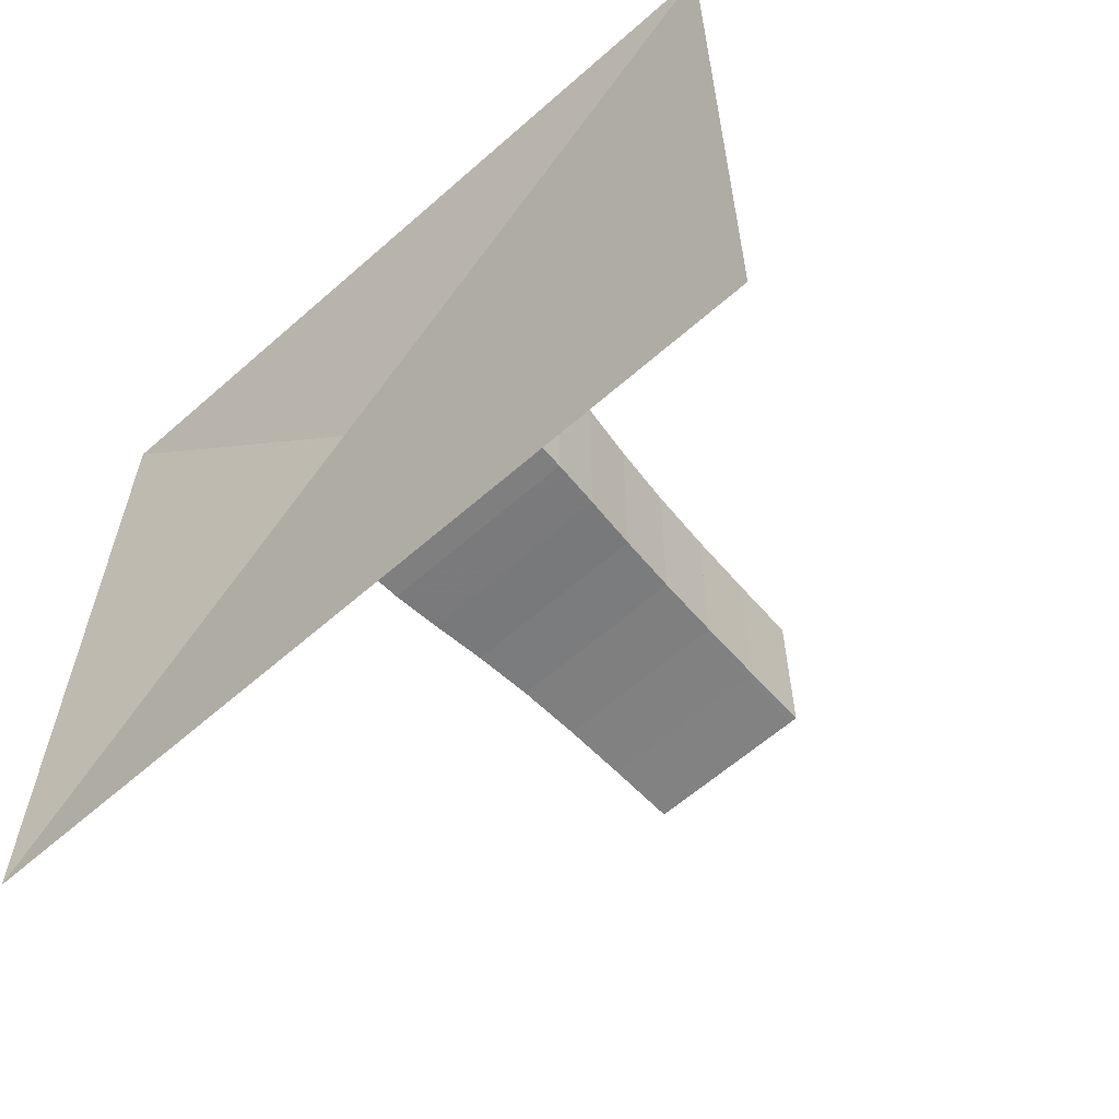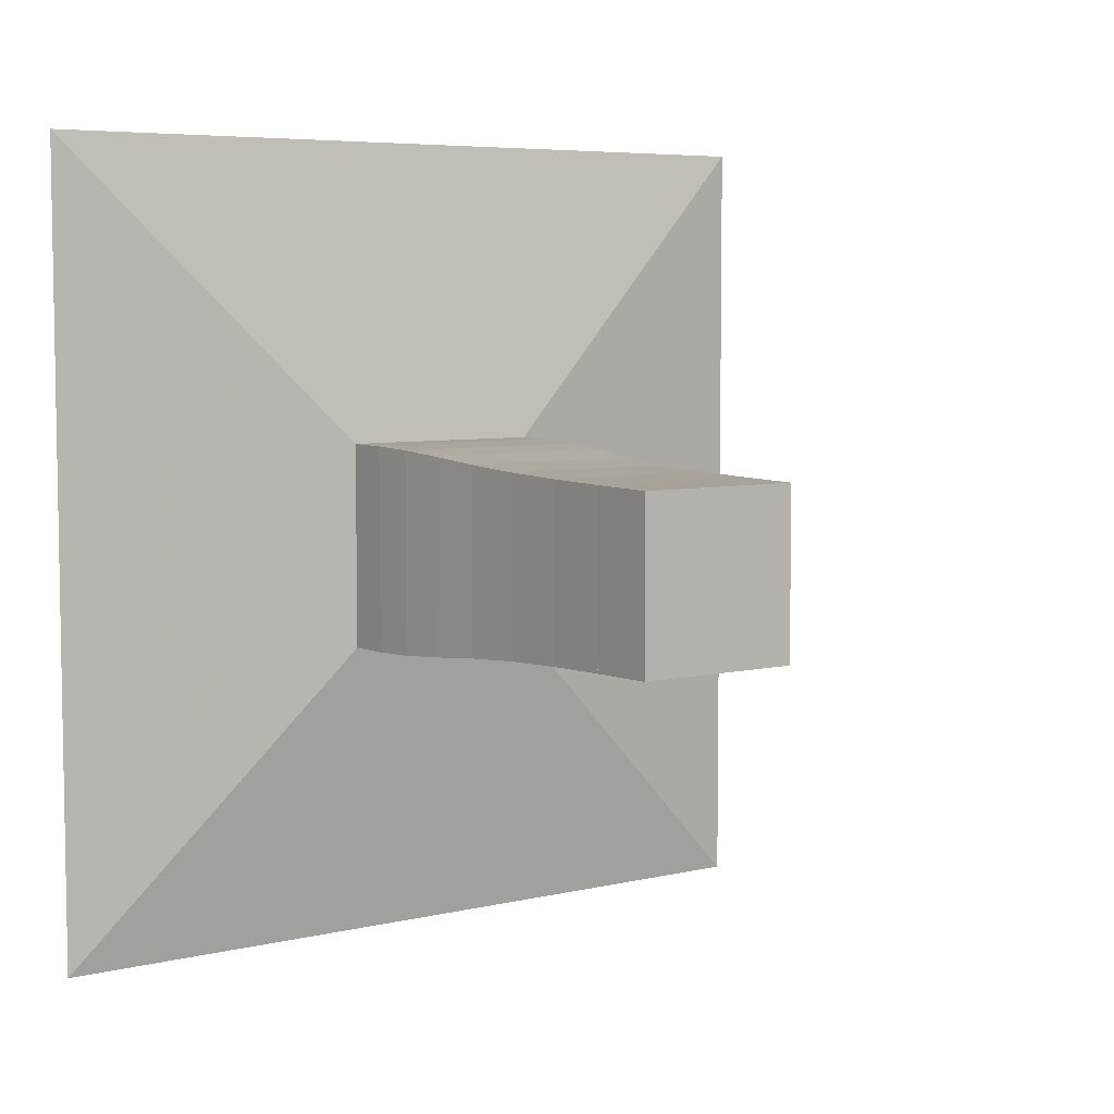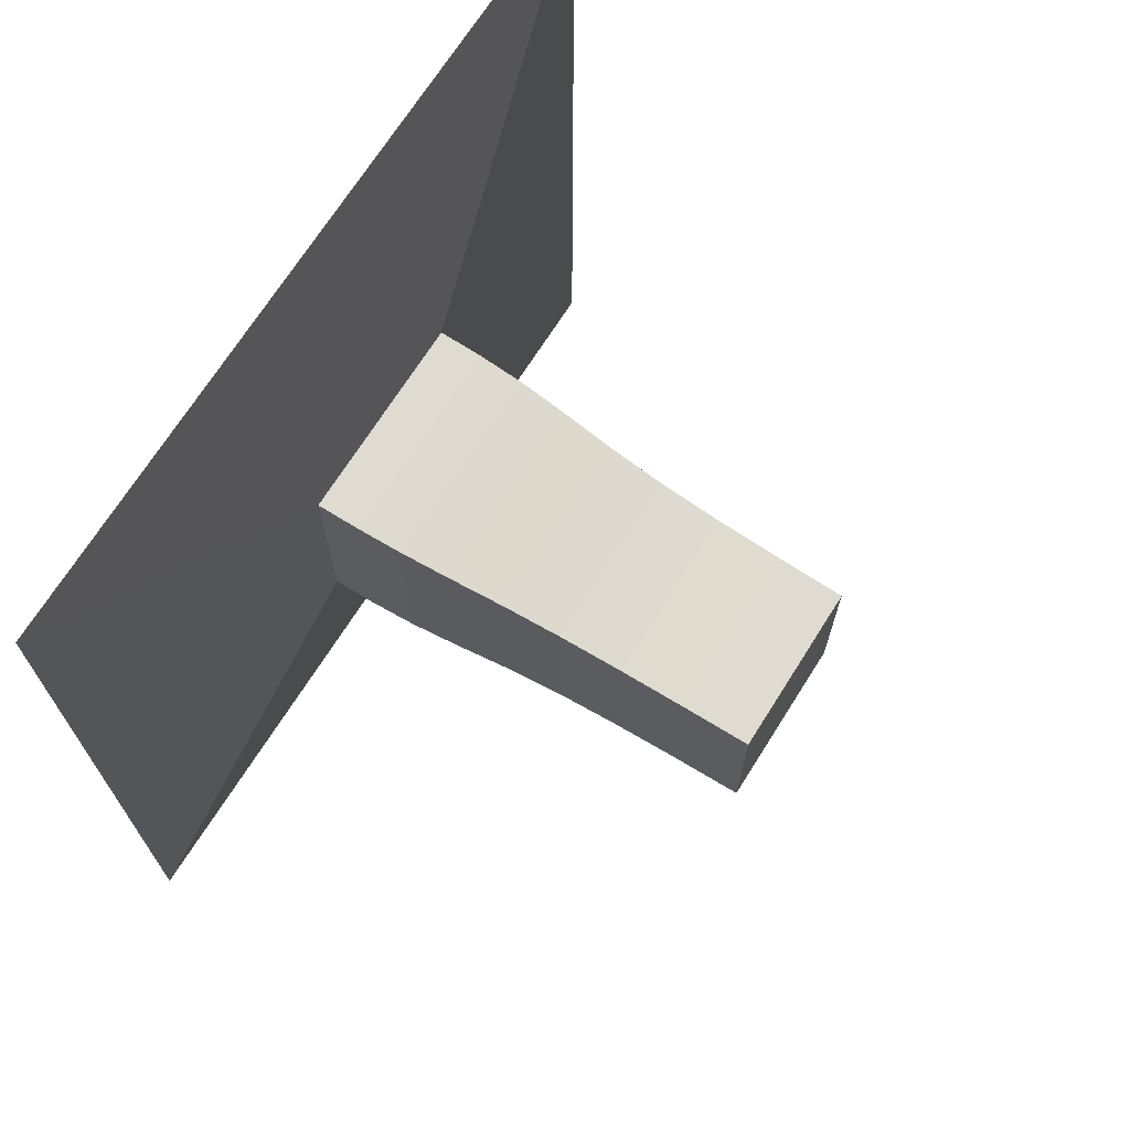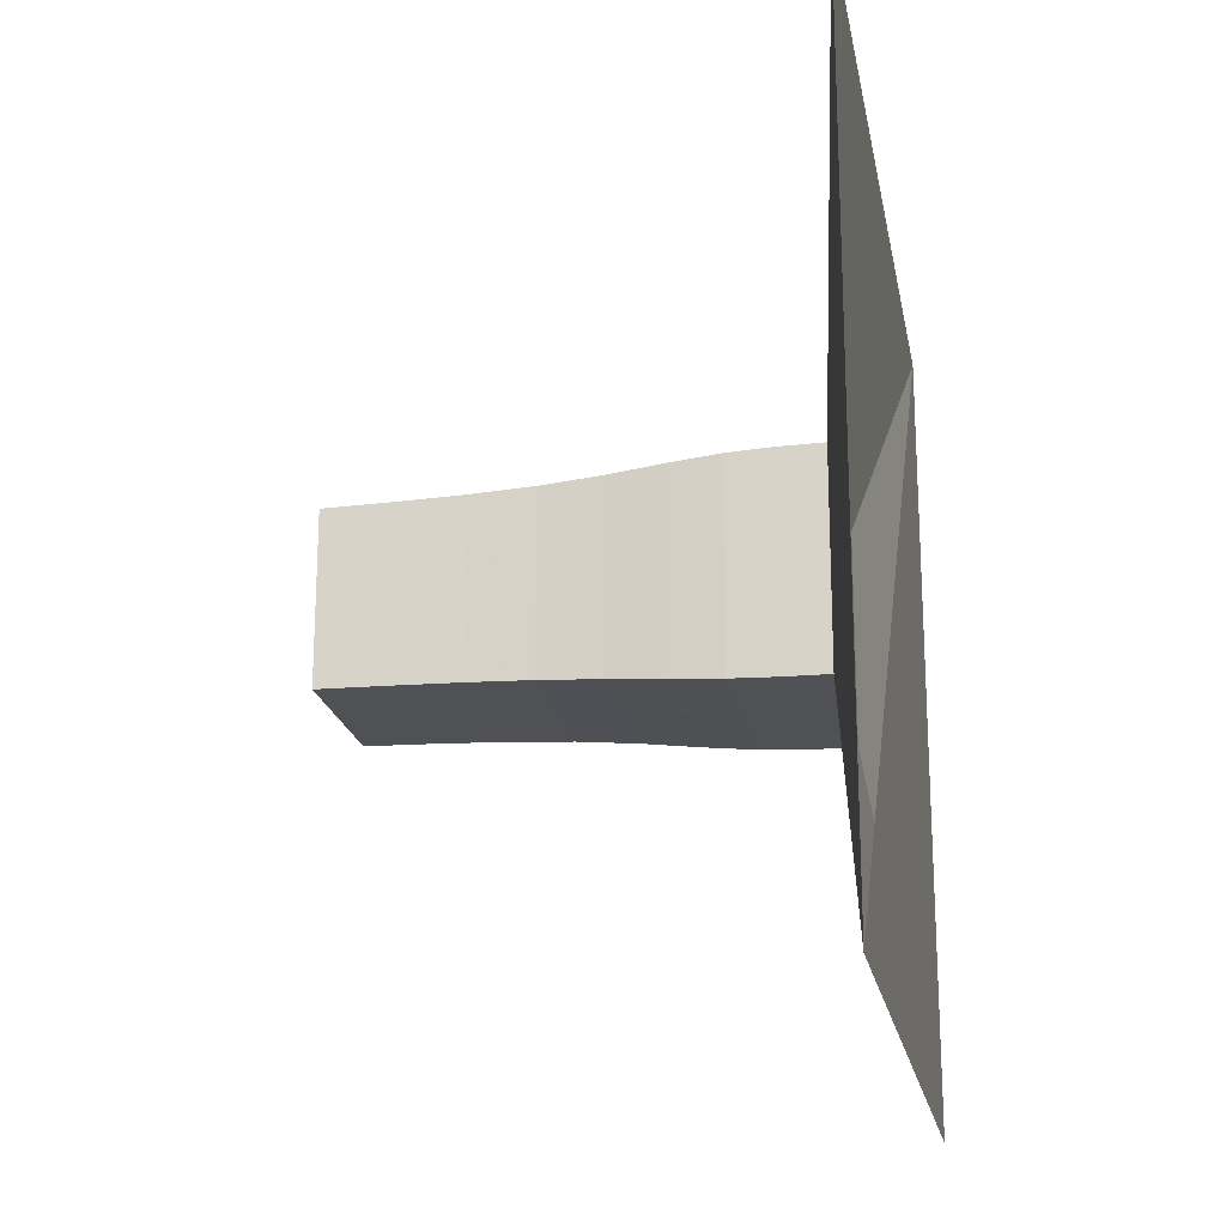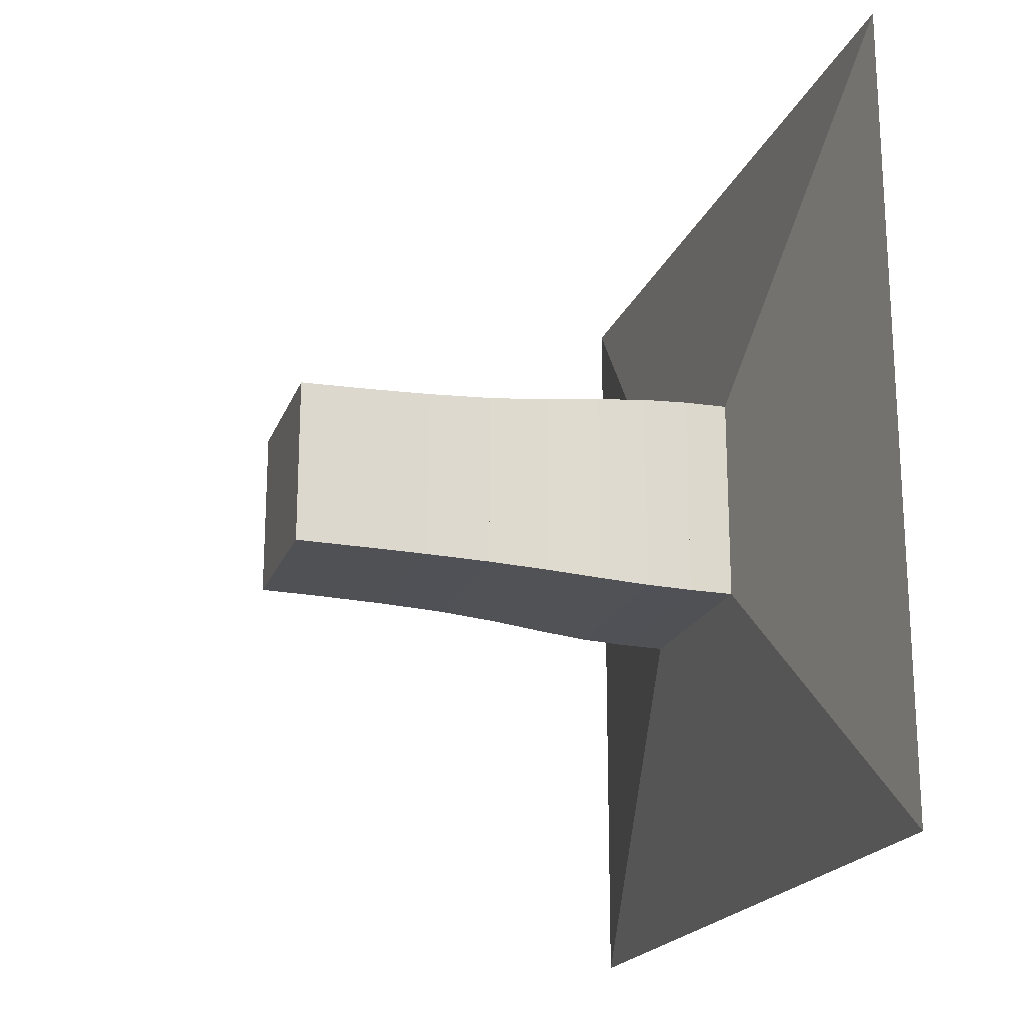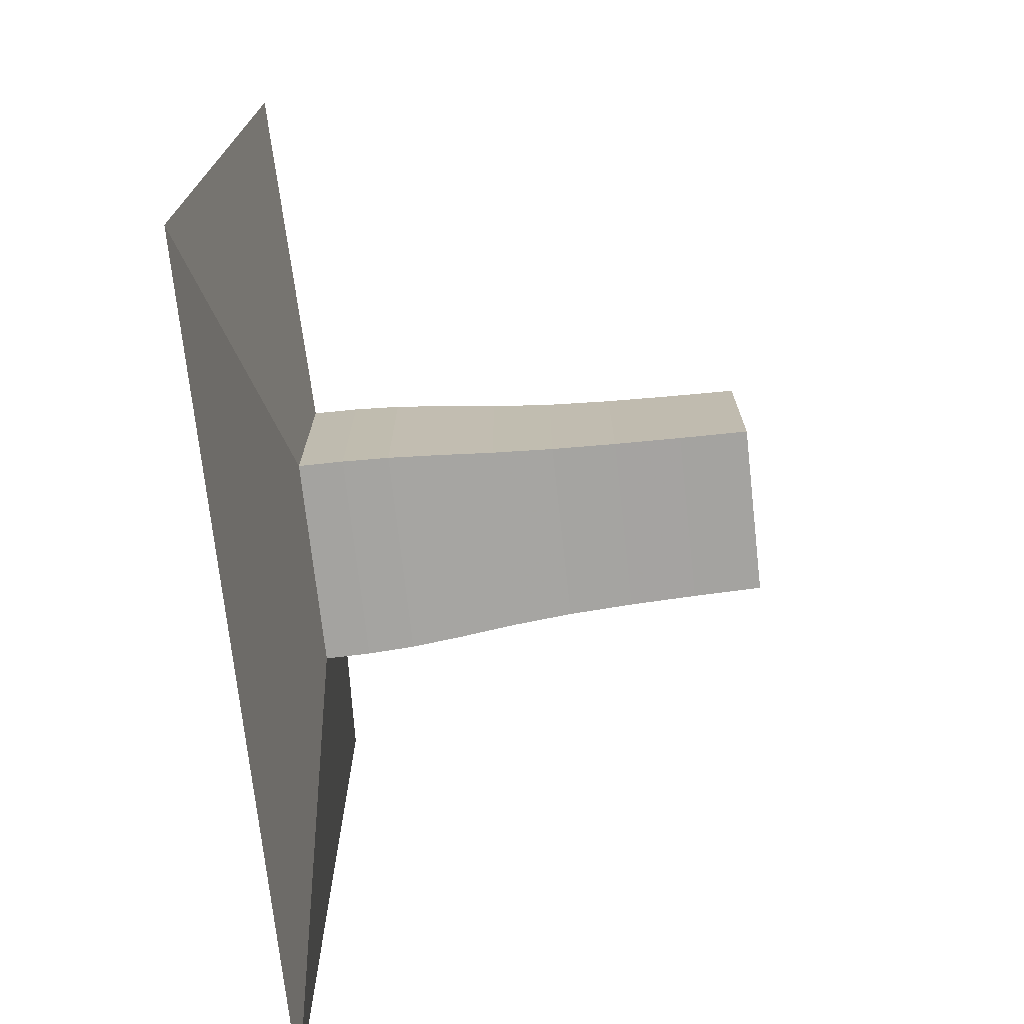
<metadata>
{"format":"obj","ext":"obj","renderer":"f3d","projection":"perspective","resolution":1024,"background":"white","views":[{"elev":-61.3,"azim":-48.1,"up":"+Z"},{"elev":6.0,"azim":54.2,"up":"+Z"},{"elev":69.9,"azim":32.2,"up":"+Y"},{"elev":-20.0,"azim":-169.7,"up":"+Z"},{"elev":-19.8,"azim":163.0,"up":"+Y"},{"elev":-72.8,"azim":6.4,"up":"+Z"}]}
</metadata>
<code>
v 0 -1 -1
v 0 -1 1
v 0 1 1
v 0 1 -1
v 0.1076 -0.2541 -0.2541
v 0.1076 -0.2541 0.2541
v 0.1076 0.2541 0.2541
v 0.1076 0.2541 -0.2541
v 0.216 -0.253 -0.253
v 0.216 -0.253 0.253
v 0.216 0.253 0.253
v 0.216 0.253 -0.253
v 0.3282 -0.2488 -0.2488
v 0.3282 -0.2488 0.2488
v 0.3282 0.2488 0.2488
v 0.3282 0.2488 -0.2488
v 0.4493 -0.2395 -0.2395
v 0.4493 -0.2395 0.2395
v 0.4493 0.2395 0.2395
v 0.4493 0.2395 -0.2395
v 0.5837 -0.2273 -0.2273
v 0.5837 -0.2273 0.2273
v 0.5837 0.2273 0.2273
v 0.5837 0.2273 -0.2273
v 0.7306 -0.2174 -0.2174
v 0.7306 -0.2174 0.2174
v 0.7306 0.2174 0.2174
v 0.7306 0.2174 -0.2174
v 0.886 -0.2114 -0.2114
v 0.886 -0.2114 0.2114
v 0.886 0.2114 0.2114
v 0.886 0.2114 -0.2114
v 1.047 -0.2076 -0.2076
v 1.047 -0.2076 0.2076
v 1.047 0.2076 0.2076
v 1.047 0.2076 -0.2076
v 1.212 -0.2052 -0.2052
v 1.212 -0.2052 0.2052
v 1.212 0.2052 0.2052
v 1.212 0.2052 -0.2052
f 1 2 4 5
f 5 6 7 8
f 5 6 2 1
f 6 7 3 2
f 7 8 4 3
f 8 5 1 4
f 9 10 11 12
f 9 10 6 5
f 10 11 7 6
f 11 12 8 7
f 12 9 5 8
f 13 14 15 16
f 13 14 10 9
f 14 15 11 10
f 15 16 12 11
f 16 13 9 12
f 17 18 19 20
f 17 18 14 13
f 18 19 15 14
f 19 20 16 15
f 20 17 13 16
f 21 22 23 24
f 21 22 18 17
f 22 23 19 18
f 23 24 20 19
f 24 21 17 20
f 25 26 27 28
f 25 26 22 21
f 26 27 23 22
f 27 28 24 23
f 28 25 21 24
f 29 30 31 32
f 29 30 26 25
f 30 31 27 26
f 31 32 28 27
f 32 29 25 28
f 33 34 35 36
f 33 34 30 29
f 34 35 31 30
f 35 36 32 31
f 36 33 29 32
f 37 38 39 40
f 37 38 34 33
f 38 39 35 34
f 39 40 36 35
f 40 37 33 36

</code>
